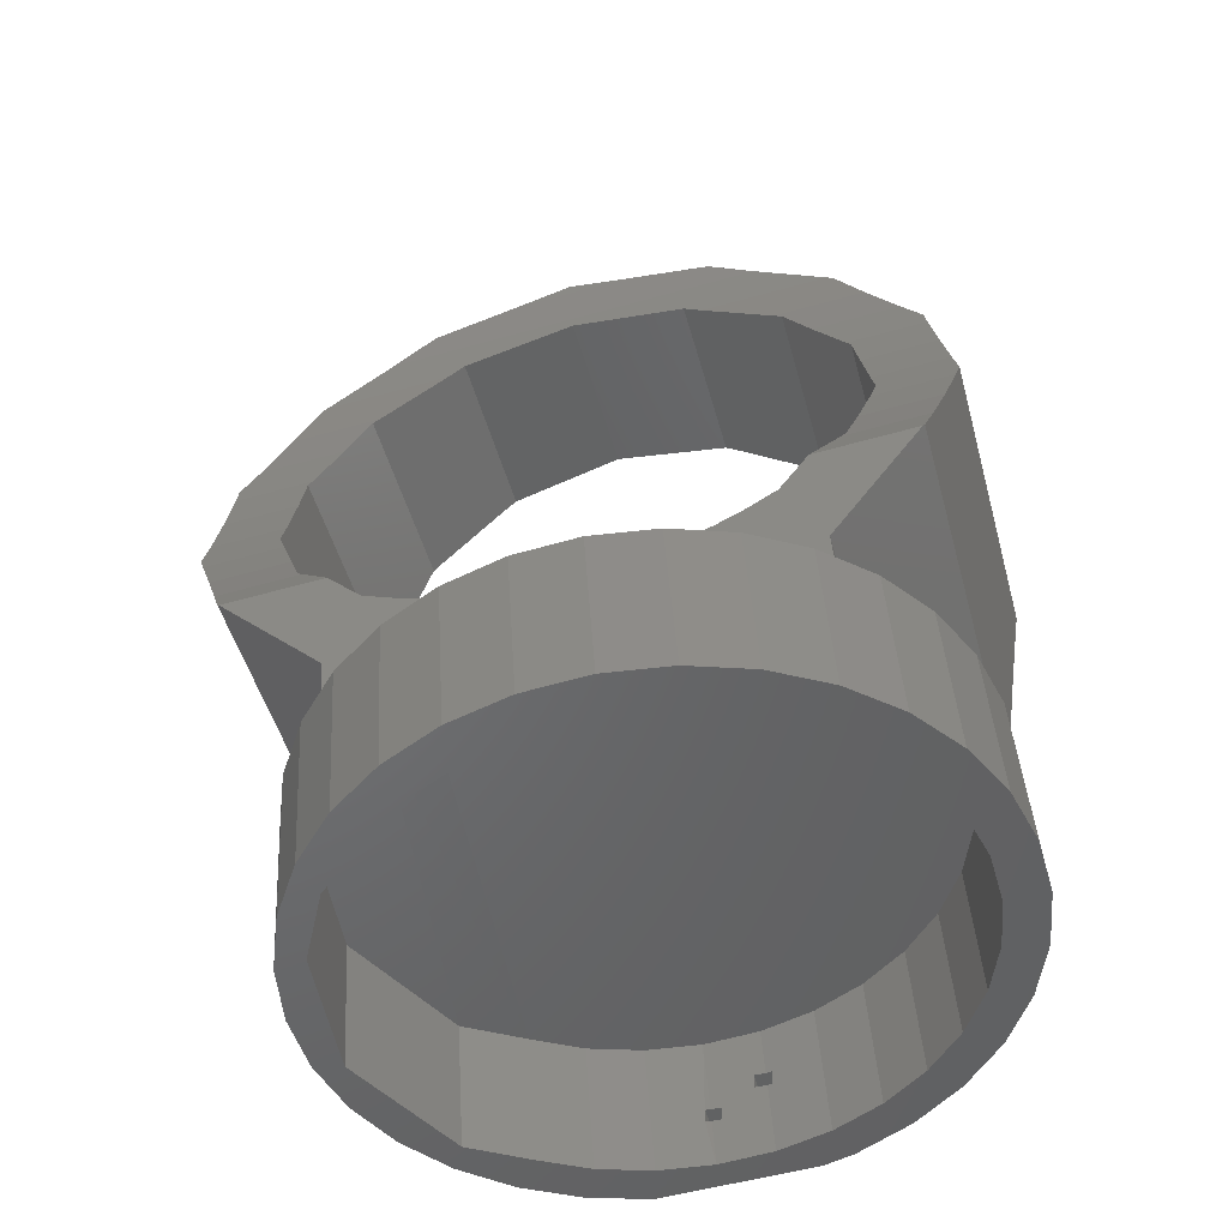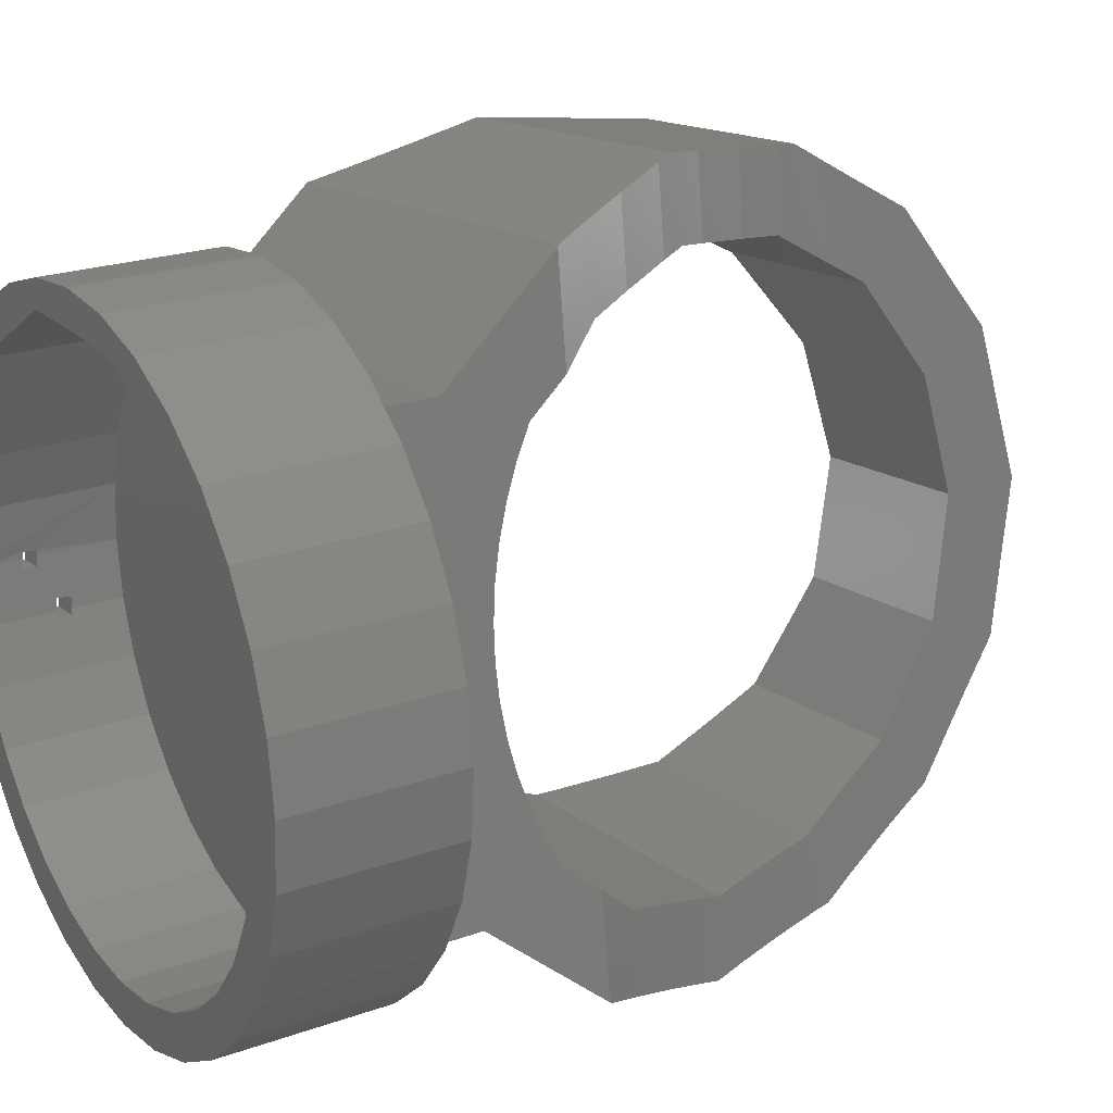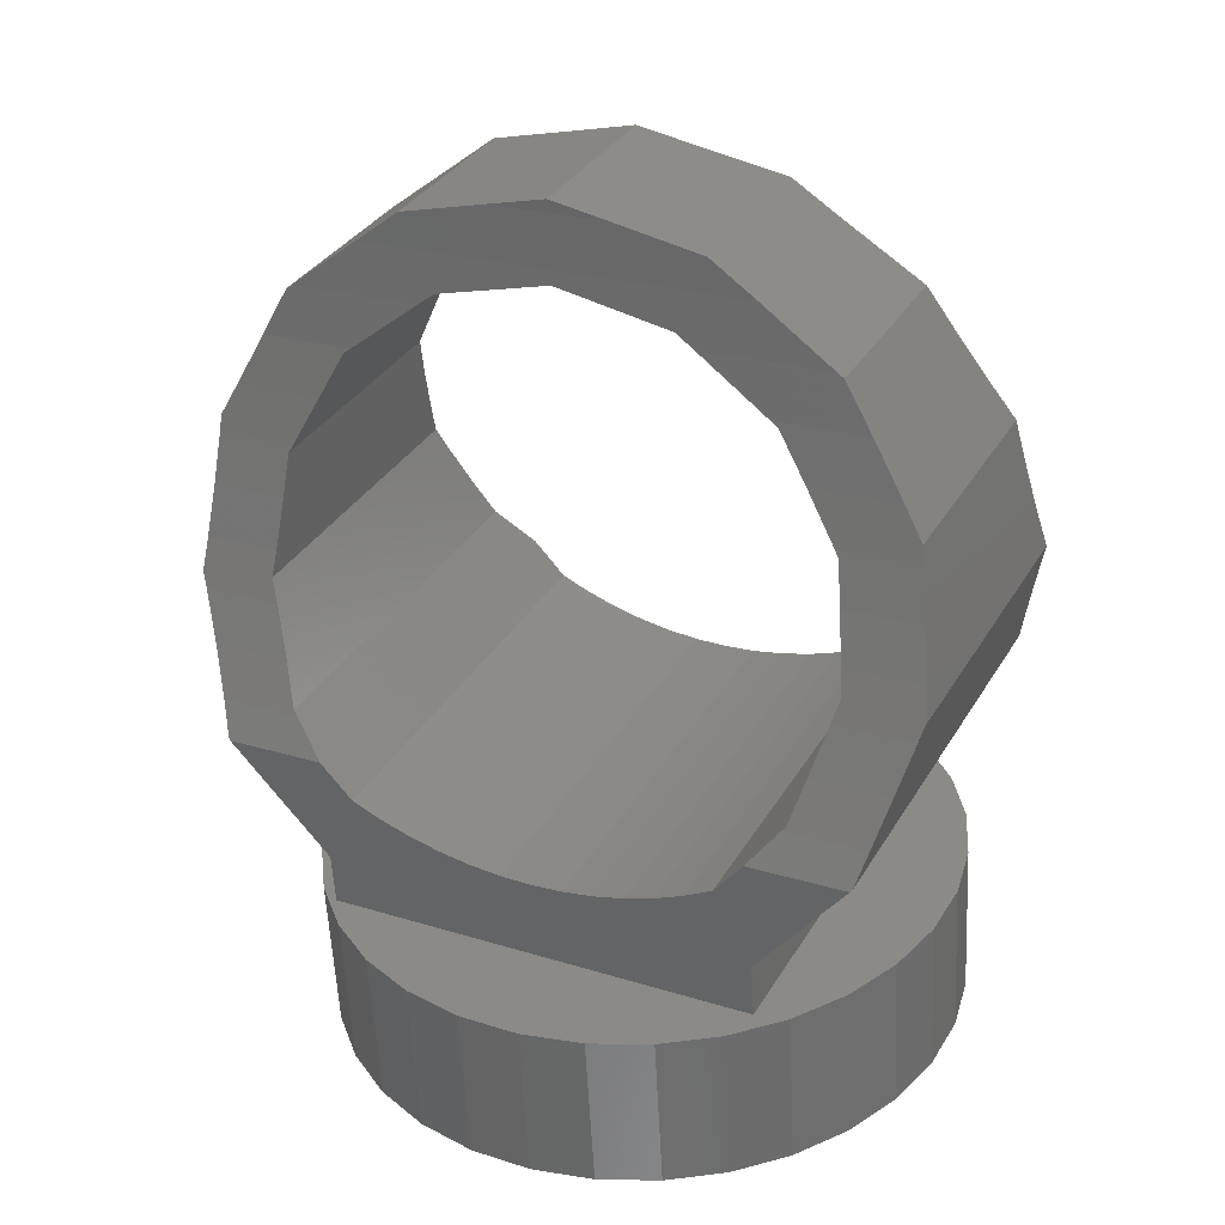
<metadata>
{"format":"stl","ext":"stl","renderer":"f3d","projection":"perspective","resolution":1024,"background":"white","views":[{"elev":-46.8,"azim":105.0,"up":"+Y"},{"elev":14.5,"azim":60.4,"up":"+Z"},{"elev":34.9,"azim":116.2,"up":"+Y"}]}
</metadata>
<code>
# stl→obj: 326 verts, 649 faces
v 2.128 8.311 23.66
v 1.933 6.805 21.18
v 1.939 6.54 24.52
v 2.136 8.85 18.77
v 2.144 8.477 23.46
v 1.313 2.968 23.19
v 10.11 2.904 23.32
v 1.256 2.707 23.32
v 1.658 4.874 22.27
v 1.904 6.583 21.44
v 10.04 3.162 23.19
v 9.614 5.051 22.27
v 9.293 6.747 21.44
v 1.877 7.801 6.111
v 1.622 6.497 1.845
v 1.628 6.244 5.023
v 1.901 8.244 3.066
v 1.907 7.979 6.404
v -1.489 -4.152 0.916
v 13.74 -5.017 1.184
v -2.015 -5.367 1.184
v -0.8026 -2.388 0.5271
v -0.1825 -0.5986 0.1322
v 0 0 0
v 13.16 -3.826 0.916
v 12.4 -2.095 0.5271
v 11.7 -0.3344 0.1322
v 11.49 0.2556 -8.392e-17
v -0.1368 -2.656 26.02
v -0.7637 -4.134 22.49
v -0.7587 -4.361 25.35
v -0.1418 -2.429 23.16
v 8.89 10.18 9.786
v 2.226 10.58 14.04
v 2.154 10.03 9.786
v 8.793 10.73 14.04
v 0.371 1.174 0.232
v 0.8569 2.947 0.5826
v 1.274 4.737 0.9368
v 1.398 5.379 1.064
v 11.06 1.412 0.232
v 10.5 3.161 0.5826
v 10 4.931 0.9368
v 9.852 5.567 1.064
v 1.318 2.739 26.07
v 0.8972 1.135 23.38
v 0.9021 0.916 26.14
v -1.972 -8.962 10.16
v 13.86 -8.844 11.31
v 13.86 -8.609 10.16
v -1.966 -9.196 11.31
v -1.954 -9.758 4.414
v -2.05 -5.45 1.244
v 13.87 -9.406 4.414
v 13.78 -5.098 1.244
v -1.962 -9.381 13.64
v 13.86 -8.978 14.81
v 13.87 -9.029 13.64
v -1.963 -9.331 14.81
v -1.989 -8.189 19.32
v 13.85 -8.26 18.23
v -1.979 -8.612 18.23
v 13.84 -7.836 19.32
v 2.169 9.363 18.16
v 8.904 9.513 18.16
v -1.975 -7.2 24.24
v -2.016 -6.984 20.54
v -2.009 -7.272 24.17
v -1.447 -6.042 24.69
v -1.452 -5.806 21.73
v 2.093 9.858 4.195
v 8.935 10.14 4.414
v 8.958 10.01 4.195
v 2.11 9.991 4.414
v 8.721 11.78 7.129
v 2.251 11.64 7.129
v 8.63 12.82 8.86
v 2.295 12.68 8.86
v 2.119 9.618 9.107
v 13.08 -3.87 3.739
v -0.7975 -2.616 3.391
v -1.411 -4.192 3.739
v -0.1775 -0.8263 2.997
v 0.08465 0.03336 2.807
v 12.4 -2.322 3.391
v 11.7 -0.562 2.997
v 11.4 0.2851 2.807
v 2.327 13.38 14.27
v 2.325 13.1 12.11
v 2.332 12.77 16.35
v 9.578 6.674 1.845
v 9.221 8.407 3.066
v 1.442 3.394 26.04
v 1.664 4.621 25.45
v -1.972 -8.945 17.11
v 13.86 -8.592 17.11
v -2.013 -7.12 5.883
v 13.83 -7.358 6.892
v 13.81 -6.768 5.883
v -2 -7.711 6.892
v 9.896 3.582 26.04
v 9.619 4.798 25.45
v 9.259 6.702 24.52
v 8.992 8.464 23.66
v 11.74 -2.165 23.16
v 11.53 -1.831 26.25
v 11.74 -2.392 26.02
v 11.44 -1.358 23.48
v 11.11 -0.6521 26.2
v 11.11 -0.433 23.45
v 10.54 1.35 23.38
v 10.05 2.934 26.07
v 10.55 1.131 26.14
v 10.51 2.942 3.339
v 11.07 1.193 2.989
v 13.2 -5.48 21.73
v 12.44 -4.068 25.35
v 13.2 -5.716 24.69
v 13.12 -5.313 21.9
v 12.43 -3.84 22.49
v 13.81 -6.632 20.54
v 13.78 -6.849 24.24
v 13.82 -6.92 24.17
v 8.943 9.77 9.107
v 9.227 8.142 6.404
v -1.926 -11.03 20.36
v 13.9 -10.67 20.36
v 9.253 6.968 21.18
v 8.96 9.002 18.77
v 8.968 8.629 23.46
v 9.583 6.421 5.023
v 10.01 4.702 3.81
v 0.4169 -0.89 26.2
v 0.04642 -2.086 26.25
v 8.746 10.67 21.04
v 13.16 -4.062 3.882
v 13.78 -5.386 4.866
v 2.314 11.84 19.49
v 8.649 11.98 19.49
v 2.276 10.53 21.04
v 8.582 13.24 12.11
v 8.567 13.52 14.27
v 8.59 12.91 16.35
v 9.266 7.966 6.111
v 10.08 4.468 3.645
v -1.484 -4.388 3.882
v -2.043 -5.738 4.866
v -1.979 -8.634 9.039
v 13.85 -8.282 9.039
v -1.379 -5.636 21.9
v 0.1212 -1.61 23.48
v 13.84 -7.864 7.947
v -1.988 -8.216 7.947
v 0.3759 0.955 2.989
v 0.8617 2.728 3.339
v 1.221 4.271 3.645
v 13.86 -8.984 12.47
v -1.963 -9.336 12.47
v -1.967 -9.185 15.97
v 13.86 -8.833 15.97
v 1.279 4.508 3.81
v 0.4121 -0.6709 23.45
v -1.908 -11.83 4.249
v 3.607 -11.71 4.249
v 13.92 -11.41 4.255
v -1.898 -12.27 9.746
v 13.92 -11.48 4.249
v 13.95 -12.75 20.19
v -1.88 -13.1 20.19
v 13.94 -12.56 20.21
v 12.55 -12.6 20.2
v -1.888 -13.03 20.2
v -1.882 -12.99 19.64
v -1.882 -13.01 19.95
v -1.882 -13.01 20
v -1.882 -13.01 20.03
v -1.881 -13.02 20.07
v -1.881 -13.02 20.1
v -1.881 -13.02 20.13
v -2.632 -18.73 16.18
v -1.692 -13.79 18.21
v -1.543 -18.82 17.85
v -2.78 -13.7 16.55
v -3.374 -18.62 14.34
v -3.523 -13.59 14.7
v 12.11 -13.57 20.66
v 9.733 -18.75 21.62
v 9.585 -13.74 21.98
v 12.26 -18.58 20.3
v 4.799 -18.93 22.09
v 4.651 -13.92 22.45
v -0.1209 -18.92 19.86
v -0.2694 -13.9 20.22
v -1.283 -13.05 20.83
v -2.703 -18.92 18.78
v -1.107 -18.99 20.4
v -2.879 -12.98 19.2
v 2.929 -11.48 0.798
v 7.451 -11.32 0.41
v 5.17 -11.39 0.3817
v 9.684 -11.29 0.8818
v 0.8124 -11.61 1.643
v 11.78 -11.29 1.779
v -1.097 -11.75 2.884
v 13.67 -11.33 3.067
v -2.727 -11.92 4.473
v 15.26 -11.4 4.696
v -4.013 -12.09 6.35
v 16.51 -11.5 6.604
v -4.908 -12.27 8.441
v 17.36 -11.63 8.718
v -5.142 -12.35 9.555
v 17.78 -11.78 10.96
v -4.978 -12.76 15.18
v 17.76 -11.94 13.23
v 17.29 -12.12 15.46
v -4.126 -12.88 17.3
v 16.4 -12.29 17.55
v 15.11 -12.47 19.43
v 13.48 -12.63 21.02
v 0.6008 -13.09 22.12
v 11.57 -12.78 22.26
v 2.699 -13.09 23.02
v 9.454 -12.9 23.1
v 4.932 -13.06 23.49
v 7.213 -13 23.52
v 15.12 -13.18 16.77
v 16.05 -18.06 14.58
v 15.27 -18.21 16.41
v 15.9 -13.03 14.94
v 14 -13.35 18.4
v 14.15 -18.36 18.04
v 16.46 -17.91 12.64
v 16.31 -12.88 13
v -5.098 -13.25 10.15
v -4.971 -13.56 14.49
v -4.966 -18.29 9.127
v -4.947 -18.33 9.787
v -4.732 -18.2 8.013
v -4.802 -18.69 14.75
v -3.951 -18.82 16.87
v 16.69 -17.43 6.176
v 17.54 -17.56 8.29
v 15.44 -17.33 4.268
v 11.96 -17.23 1.351
v 13.84 -17.26 2.639
v 7.627 -17.26 -0.01803
v 9.86 -17.22 0.4538
v 0.7765 -19.02 21.69
v 2.875 -19.03 22.59
v 5.107 -18.99 23.06
v 11.75 -18.71 21.83
v 13.66 -18.56 20.59
v 15.29 -18.4 19
v 3.104 -17.42 0.3699
v 5.346 -17.32 -0.04635
v 7.388 -18.93 23.09
v 16.57 -18.23 17.12
v 9.63 -18.83 22.67
v 17.96 -17.71 10.53
v 17.93 -17.87 12.8
v 17.47 -18.05 15.03
v -0.9214 -17.69 2.456
v 0.9882 -17.54 1.215
v -2.551 -17.85 4.045
v -3.838 -18.02 5.922
v 9.413 -17.34 1.869
v 11.09 -12.31 3.014
v 9.264 -12.31 2.232
v 11.24 -17.34 2.651
v 3.522 -17.51 1.796
v 5.328 -12.39 1.796
v 3.373 -12.48 2.159
v 5.477 -17.42 1.433
v 1.676 -17.62 2.533
v 1.527 -12.59 2.895
v 14.13 -12.4 5.559
v 12.89 -17.37 3.775
v 14.28 -17.43 5.196
v 12.74 -12.34 4.138
v 15.22 -12.49 7.223
v 15.37 -17.52 6.86
v 15.96 -12.6 9.066
v 16.11 -17.63 8.703
v 16.33 -12.73 11.02
v 16.48 -17.76 10.65
v -2.533 -18.04 6.638
v -3.462 -13.16 8.825
v -3.313 -18.19 8.462
v -2.682 -13.01 7.001
v -1.411 -17.88 5.001
v -0.1385 -12.71 3.978
v -1.56 -12.85 5.364
v 0.01051 -17.74 3.615
v 7.317 -12.34 1.82
v 7.466 -17.37 1.457
v -3.728 -18.39 11.01
v -3.885 -13.42 12.22
v -3.736 -18.45 11.86
v -3.877 -13.36 11.38
v -4.82 -18.64 14.12
v -3.761 -15.63 10.41
v -3.769 -15.13 10.41
v -3.817 -15.13 10.64
v -3.87 -13.31 10.77
v -3.802 -15.63 10.6
v -3.721 -18.34 10.4
v -3.795 -16.71 12.52
v -3.742 -18.49 12.39
v -3.79 -16.71 12.17
v -3.804 -16.23 12.17
v -3.891 -13.46 12.75
v -3.809 -16.23 12.55
v -3.796 -16.23 12.74
v -4.922 -16.71 12.73
v -4.937 -16.23 12.74
v -3.776 -16.71 12.73
v -3.821 -15.13 11.05
v -5.005 -15.63 11.05
v -5.02 -15.13 11.05
v -3.81 -15.51 11.05
v -3.806 -15.63 11.05
v -5.031 -15.13 10.41
v -5.016 -15.63 10.41
v -4.949 -16.23 12.17
v -4.934 -16.71 12.17
f 1 2 3
f 2 1 4
f 4 1 5
f 6 7 8
f 7 6 9
f 7 9 10
f 7 10 11
f 11 10 12
f 12 10 13
f 14 15 16
f 15 14 17
f 17 14 18
f 19 20 21
f 20 19 22
f 20 22 23
f 20 23 24
f 20 24 25
f 25 24 26
f 26 24 27
f 27 24 28
f 29 30 31
f 30 29 32
f 33 34 35
f 34 33 36
f 37 28 24
f 28 37 38
f 28 38 39
f 28 39 40
f 28 40 41
f 41 40 42
f 42 40 43
f 43 40 44
f 45 46 47
f 46 45 8
f 8 45 6
f 48 49 50
f 49 48 51
f 21 52 53
f 52 21 20
f 52 20 54
f 54 20 55
f 56 57 58
f 57 56 59
f 60 61 62
f 61 60 63
f 36 64 34
f 64 36 65
f 66 67 68
f 67 66 69
f 67 69 70
f 71 72 73
f 72 71 74
f 72 74 75
f 75 74 76
f 75 76 77
f 77 76 78
f 79 17 18
f 17 79 71
f 71 79 74
f 80 81 82
f 81 80 83
f 83 80 84
f 84 80 85
f 84 85 86
f 84 86 87
f 88 89 90
f 15 44 40
f 44 15 17
f 44 17 71
f 44 71 91
f 91 71 92
f 92 71 73
f 93 6 45
f 6 93 9
f 9 93 94
f 95 61 96
f 61 95 62
f 97 98 99
f 98 97 100
f 101 94 93
f 94 101 3
f 3 101 1
f 1 101 102
f 1 102 103
f 1 103 104
f 105 106 107
f 106 105 108
f 106 108 109
f 109 108 110
f 111 112 113
f 112 111 7
f 112 7 11
f 41 114 115
f 114 41 42
f 116 117 118
f 117 116 119
f 117 119 120
f 121 122 123
f 122 121 118
f 118 121 116
f 92 124 125
f 124 92 73
f 124 73 72
f 123 126 127
f 126 123 68
f 68 123 122
f 68 122 66
f 128 104 103
f 104 128 129
f 104 129 130
f 43 131 132
f 131 43 44
f 131 44 91
f 106 133 134
f 133 106 47
f 47 106 45
f 45 106 93
f 93 106 109
f 93 109 113
f 93 113 112
f 93 112 101
f 72 33 124
f 33 72 75
f 33 75 36
f 129 135 130
f 135 129 65
f 135 65 36
f 135 36 75
f 55 136 137
f 136 55 20
f 136 20 25
f 25 80 136
f 80 25 85
f 85 25 26
f 138 135 139
f 135 138 140
f 135 140 130
f 130 140 5
f 130 5 104
f 104 5 1
f 78 141 77
f 141 78 89
f 141 89 142
f 142 89 88
f 120 107 117
f 107 120 105
f 26 86 85
f 86 26 27
f 88 143 142
f 143 88 90
f 143 90 139
f 139 90 138
f 122 69 66
f 69 122 31
f 31 122 29
f 29 122 134
f 134 122 118
f 134 118 117
f 134 117 107
f 134 107 106
f 91 144 131
f 144 91 92
f 144 92 125
f 11 101 112
f 101 11 12
f 101 12 102
f 75 139 135
f 139 75 77
f 139 77 143
f 143 77 141
f 27 87 86
f 87 27 28
f 87 28 41
f 87 41 115
f 110 113 109
f 113 110 111
f 12 103 102
f 103 12 13
f 103 13 128
f 42 145 114
f 145 42 43
f 145 43 132
f 146 53 147
f 53 146 21
f 21 146 19
f 148 50 149
f 50 148 48
f 142 143 141
f 83 22 81
f 22 83 23
f 30 119 150
f 119 30 32
f 119 32 151
f 119 151 120
f 120 151 105
f 105 151 108
f 100 152 98
f 152 100 153
f 138 76 140
f 76 138 78
f 78 138 90
f 78 90 89
f 87 154 84
f 154 87 155
f 155 87 156
f 156 87 115
f 156 115 114
f 156 114 145
f 82 19 146
f 19 82 81
f 19 81 22
f 51 157 49
f 157 51 158
f 158 58 157
f 58 158 56
f 84 23 83
f 23 84 24
f 24 84 37
f 37 84 154
f 159 57 59
f 57 159 160
f 97 146 147
f 146 97 99
f 146 99 82
f 82 99 80
f 80 99 136
f 136 99 137
f 129 64 65
f 64 129 4
f 4 129 2
f 2 129 128
f 2 128 13
f 2 13 10
f 16 39 161
f 39 16 40
f 40 16 15
f 125 14 144
f 14 125 18
f 18 125 124
f 18 124 79
f 79 124 33
f 79 33 35
f 162 108 151
f 108 162 46
f 108 46 8
f 108 8 110
f 110 8 111
f 111 8 7
f 3 9 94
f 9 3 10
f 10 3 2
f 60 121 63
f 121 60 67
f 121 67 116
f 116 67 70
f 116 70 119
f 119 70 150
f 159 96 160
f 96 159 95
f 153 149 152
f 149 153 148
f 31 70 69
f 70 31 150
f 150 31 30
f 140 4 5
f 4 140 64
f 64 140 34
f 34 140 76
f 35 74 79
f 74 35 76
f 76 35 34
f 156 38 155
f 38 156 39
f 39 156 161
f 145 161 156
f 161 145 16
f 16 145 14
f 14 145 132
f 14 132 131
f 14 131 144
f 134 32 29
f 32 134 151
f 151 134 133
f 151 133 162
f 155 37 154
f 37 155 38
f 47 162 133
f 162 47 46
f 54 163 52
f 163 54 164
f 164 54 165
f 164 166 163
f 166 164 167
f 166 167 168
f 166 168 169
f 167 170 168
f 170 167 165
f 171 127 126
f 127 171 170
f 168 171 172
f 168 172 169
f 52 166 173
f 166 52 163
f 148 173 174
f 173 148 52
f 52 148 153
f 100 52 153
f 97 52 100
f 147 52 97
f 148 174 48
f 48 174 51
f 158 174 56
f 59 174 175
f 174 59 56
f 159 175 176
f 175 159 59
f 95 177 178
f 177 95 176
f 176 95 159
f 62 178 179
f 178 62 95
f 172 179 169
f 179 172 62
f 62 172 126
f 60 62 126
f 68 60 126
f 67 60 68
f 53 52 147
f 51 174 158
f 171 126 172
f 54 157 58
f 157 54 49
f 49 54 50
f 50 54 149
f 149 54 152
f 152 54 55
f 152 55 98
f 98 55 99
f 99 55 137
f 165 127 170
f 127 165 54
f 127 54 58
f 127 58 57
f 127 57 160
f 127 160 96
f 127 96 123
f 123 96 61
f 123 61 63
f 123 63 121
f 180 181 182
f 181 180 183
f 184 183 180
f 183 184 185
f 186 187 188
f 187 186 189
f 188 190 191
f 190 188 187
f 191 192 193
f 192 191 190
f 182 193 192
f 193 182 181
f 194 195 196
f 194 197 195
f 197 194 172
f 198 199 200
f 199 198 201
f 201 198 202
f 201 202 203
f 203 202 204
f 203 204 205
f 205 204 206
f 205 206 207
f 207 206 208
f 207 208 209
f 209 208 210
f 209 210 211
f 211 210 212
f 211 212 213
f 213 212 214
f 213 214 215
f 215 214 216
f 216 214 217
f 216 217 218
f 218 217 197
f 218 197 219
f 219 197 172
f 219 172 220
f 220 172 194
f 220 194 221
f 220 221 222
f 222 221 223
f 222 223 224
f 224 223 225
f 224 225 226
f 227 228 229
f 228 227 230
f 231 229 232
f 229 231 227
f 230 233 228
f 233 230 234
f 214 235 236
f 235 237 238
f 237 235 212
f 212 235 214
f 212 239 237
f 239 212 210
f 217 240 241
f 240 217 214
f 242 211 243
f 211 242 209
f 244 209 242
f 209 244 207
f 205 245 203
f 245 205 246
f 246 207 244
f 207 246 205
f 201 247 199
f 247 201 248
f 203 248 201
f 248 203 245
f 249 223 221
f 223 249 250
f 250 225 223
f 225 250 251
f 196 221 194
f 221 196 249
f 252 220 222
f 220 252 253
f 253 219 220
f 219 253 254
f 200 255 198
f 255 200 256
f 199 256 200
f 256 199 247
f 251 226 225
f 226 251 257
f 258 219 254
f 219 258 218
f 259 222 224
f 222 259 252
f 257 224 226
f 224 257 259
f 243 213 260
f 213 243 211
f 261 216 262
f 216 261 215
f 262 218 258
f 218 262 216
f 260 215 261
f 215 260 213
f 202 263 204
f 263 202 264
f 198 264 202
f 264 198 255
f 208 265 266
f 265 208 206
f 210 266 239
f 266 210 208
f 197 241 195
f 241 197 217
f 204 265 206
f 265 204 263
f 267 268 269
f 268 267 270
f 271 272 273
f 272 271 274
f 275 273 276
f 273 275 271
f 277 278 279
f 278 277 280
f 281 279 282
f 279 281 277
f 283 282 284
f 282 283 281
f 285 284 286
f 284 285 283
f 287 288 289
f 288 287 290
f 291 292 293
f 292 291 294
f 291 290 287
f 290 291 293
f 294 276 292
f 276 294 275
f 270 280 268
f 280 270 278
f 274 295 272
f 295 274 296
f 296 269 295
f 269 296 267
f 234 286 233
f 286 234 285
f 297 298 299
f 298 297 300
f 214 301 240
f 301 214 236
f 288 302 289
f 302 288 303
f 303 288 304
f 304 288 305
f 289 306 307
f 306 289 302
f 299 308 309
f 308 299 310
f 310 299 311
f 311 299 298
f 311 298 312
f 312 313 311
f 314 315 316
f 315 314 317
f 318 319 320
f 319 318 321
f 319 321 322
f 305 318 304
f 297 322 300
f 322 297 307
f 300 322 321
f 322 307 306
f 236 323 320
f 324 325 319
f 315 238 301
f 236 315 301
f 315 236 316
f 236 325 316
f 238 324 235
f 324 238 326
f 324 326 325
f 235 324 323
f 235 323 236
f 326 238 315
f 312 314 313
f 312 185 314
f 185 184 309
f 185 309 317
f 317 309 308
f 185 317 314
f 295 273 272
f 273 295 269
f 273 269 276
f 276 269 268
f 276 268 292
f 292 268 280
f 292 280 293
f 293 280 277
f 293 277 290
f 290 277 281
f 290 281 288
f 288 281 283
f 288 283 305
f 305 283 285
f 305 285 300
f 300 285 234
f 300 234 298
f 298 234 312
f 312 234 185
f 185 234 230
f 185 230 183
f 183 230 227
f 183 227 181
f 181 227 231
f 181 231 193
f 193 231 186
f 193 186 191
f 191 186 188
f 186 232 189
f 232 186 231
f 324 303 323
f 303 324 302
f 313 325 311
f 325 313 316
f 316 313 314
f 315 310 326
f 310 315 308
f 308 315 317
f 245 296 274
f 296 245 246
f 296 246 267
f 267 246 270
f 270 246 244
f 270 244 278
f 278 244 279
f 279 244 242
f 279 242 282
f 282 242 243
f 282 243 284
f 284 243 260
f 284 260 286
f 286 260 261
f 286 261 233
f 233 261 228
f 228 261 262
f 228 262 229
f 229 262 258
f 229 258 232
f 232 258 254
f 232 254 189
f 189 254 253
f 189 253 187
f 187 253 252
f 187 252 190
f 190 252 259
f 190 259 250
f 250 259 251
f 251 259 257
f 247 255 256
f 255 247 248
f 255 248 264
f 264 248 245
f 264 245 274
f 264 274 263
f 263 274 271
f 263 271 275
f 263 275 265
f 265 275 294
f 265 294 291
f 265 291 266
f 266 291 287
f 266 287 239
f 239 287 289
f 239 289 237
f 237 289 307
f 237 307 238
f 238 307 301
f 301 307 297
f 301 297 299
f 301 299 309
f 301 309 184
f 301 184 240
f 240 184 180
f 240 180 241
f 241 180 182
f 241 182 195
f 195 182 192
f 195 192 196
f 196 192 190
f 196 190 249
f 249 190 250
f 326 311 325
f 311 326 310
f 236 319 325
f 236 320 319
f 304 323 303
f 323 304 320
f 320 304 318
f 300 321 318
f 305 300 318
f 324 306 302
f 306 324 319
f 306 319 322

</code>
